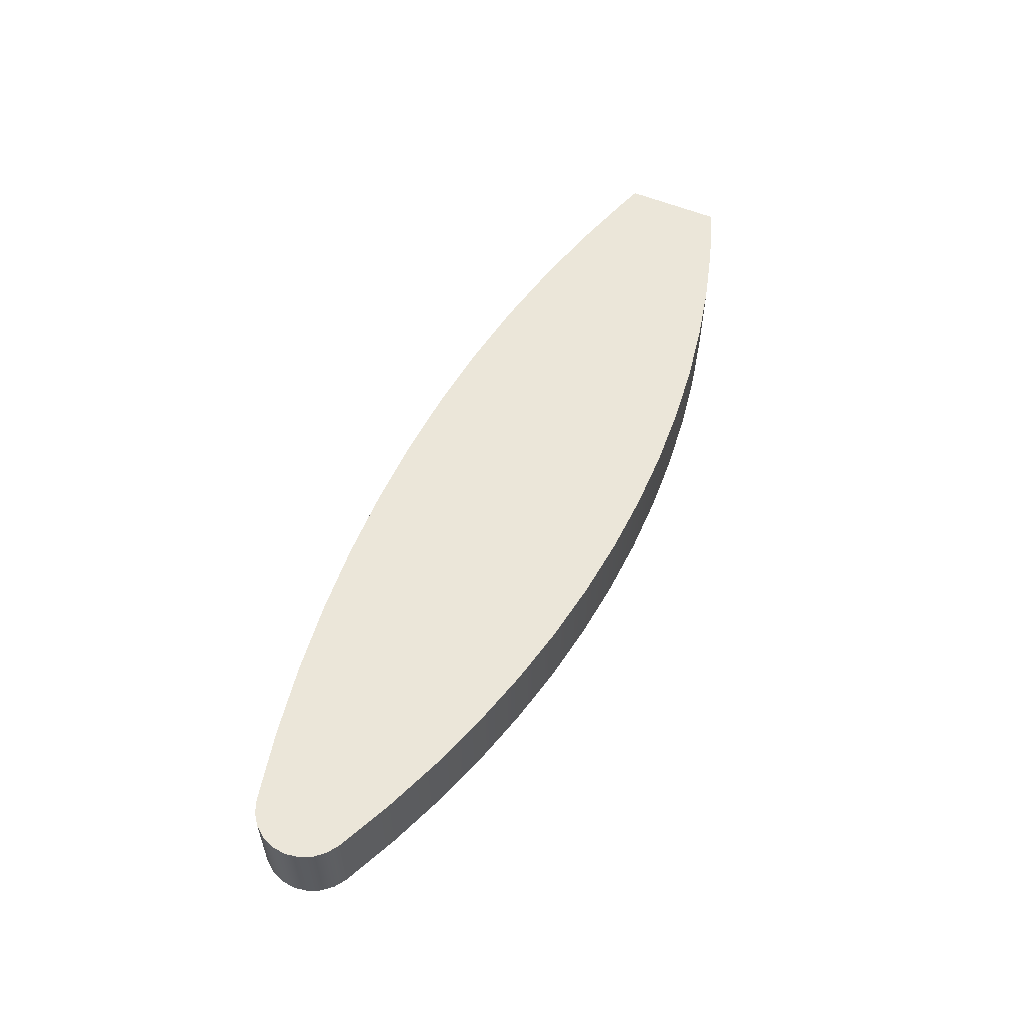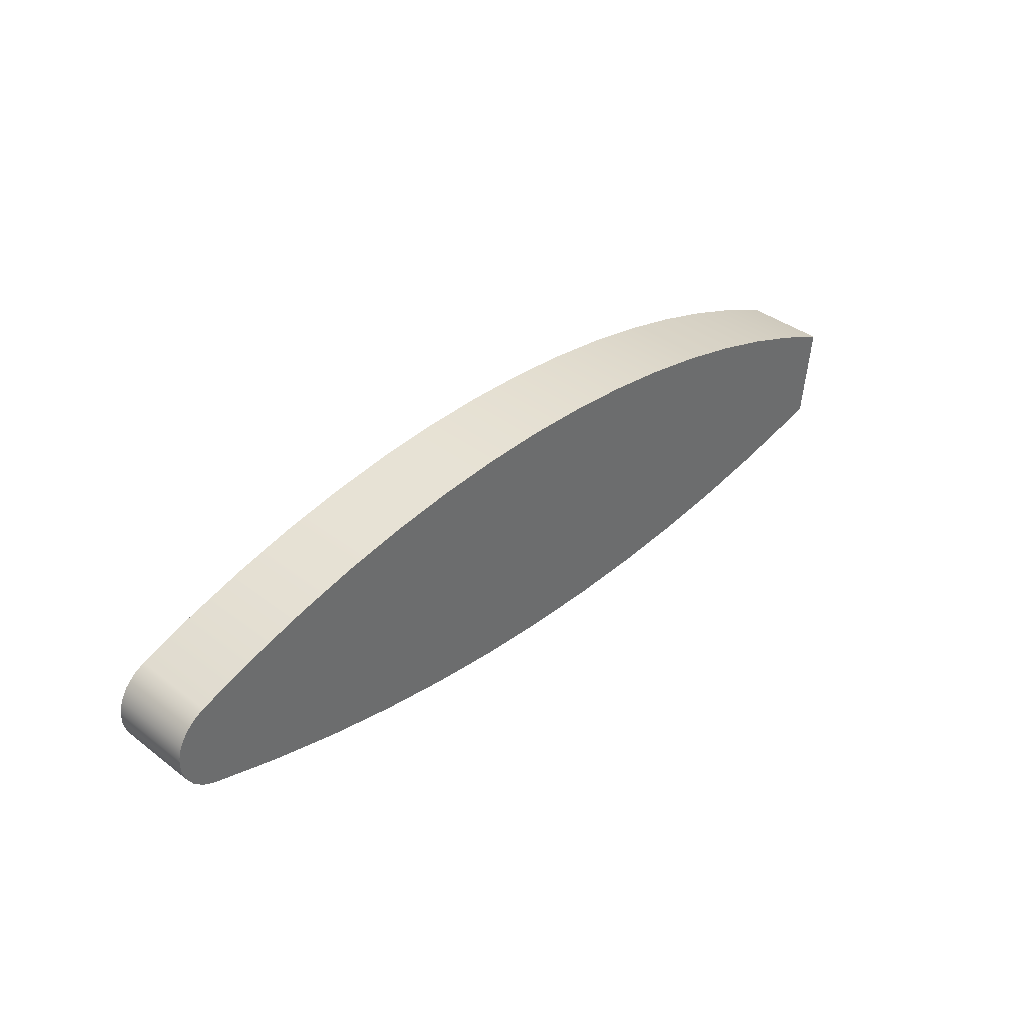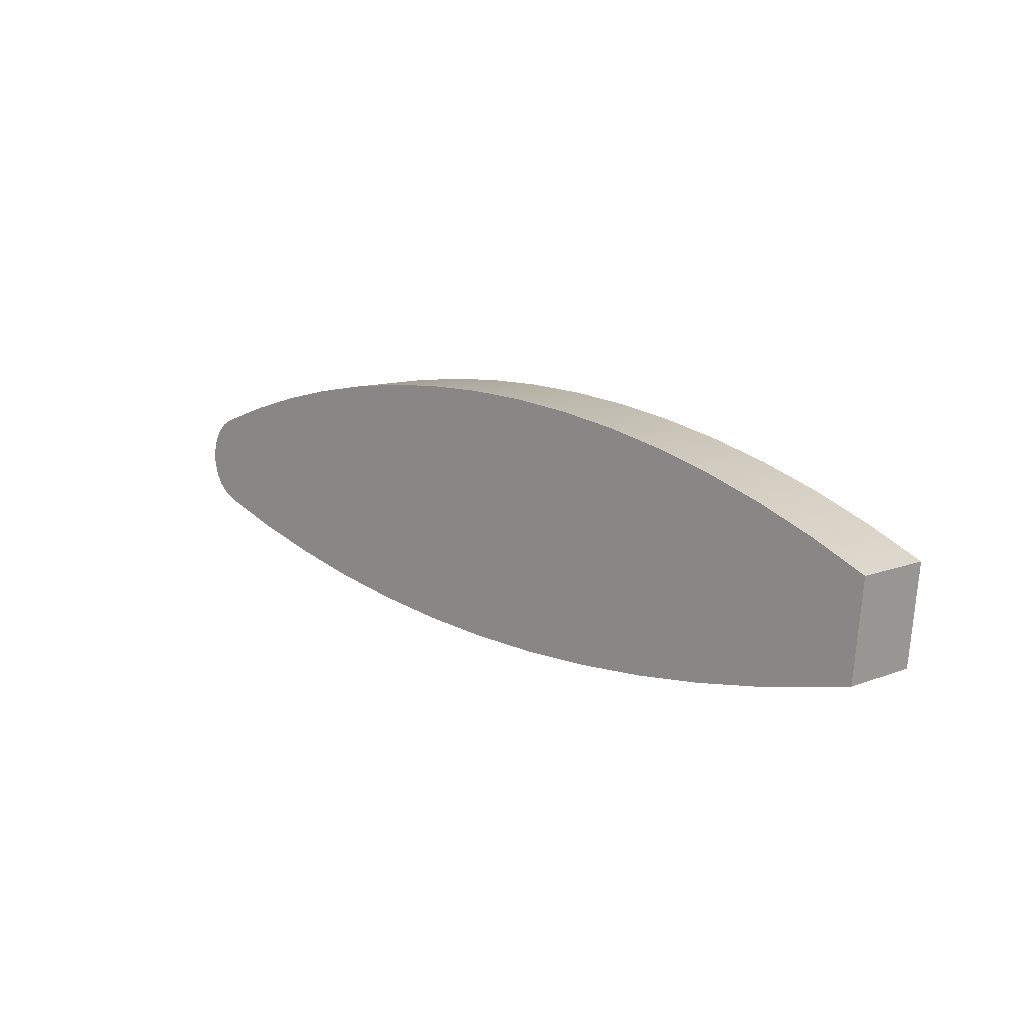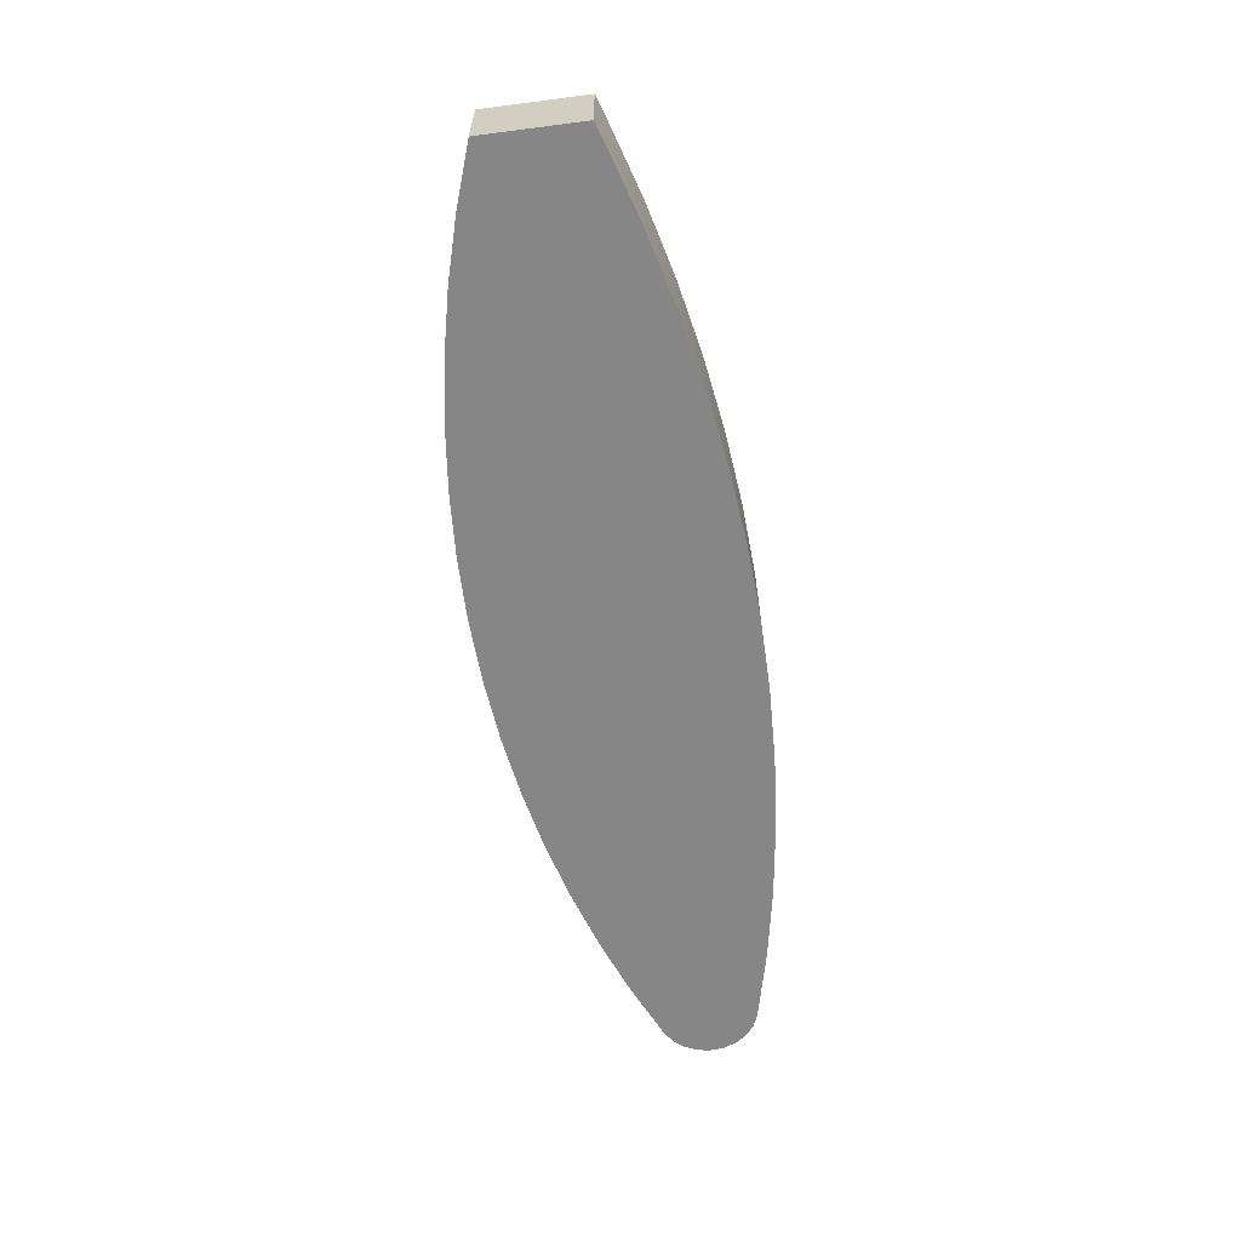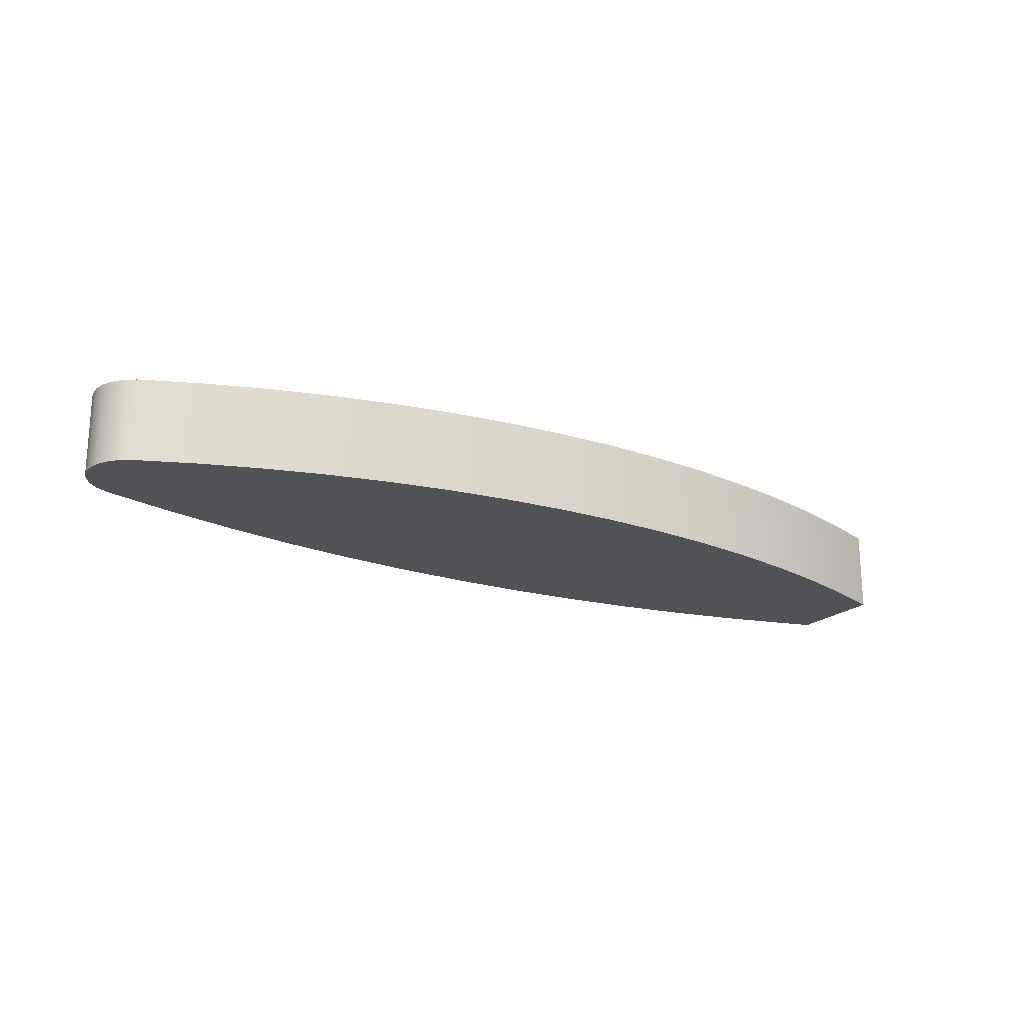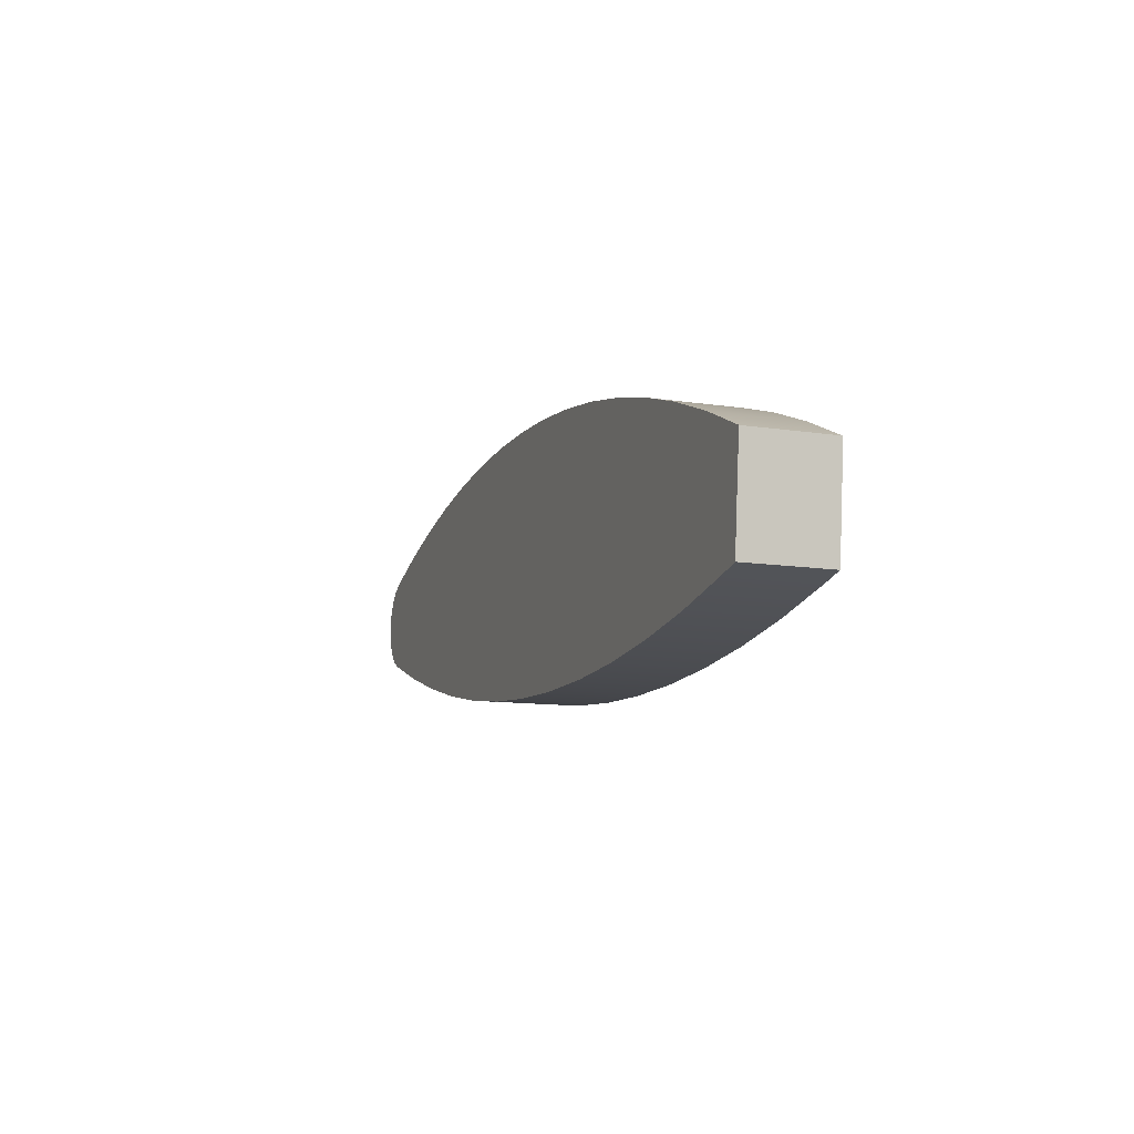
<metadata>
{"format":"obj","ext":"obj","renderer":"f3d","projection":"perspective","resolution":1024,"background":"white","views":[{"elev":56.0,"azim":119.5,"up":"+Z"},{"elev":39.1,"azim":133.5,"up":"+Y"},{"elev":10.4,"azim":-134.4,"up":"+Y"},{"elev":-62.1,"azim":-76.7,"up":"+Z"},{"elev":-20.7,"azim":152.8,"up":"+Z"},{"elev":-11.5,"azim":-110.4,"up":"+Y"}]}
</metadata>
<code>
v 3.009 1.385 0
v 2.904 1.42 0
v 2.798 1.449 0
v 2.69 1.473 0
v 2.581 1.491 0
v 2.472 1.503 0
v 2.362 1.509 0
v 2.252 1.509 0
v 2.141 1.503 0
v 2.032 1.492 0
v 1.923 1.474 0
v 1.815 1.451 0
v 1.709 1.422 0
v 1.604 1.387 0
v 1.502 1.347 0
v 1.401 1.301 0
v 1.401 1.301 0.15
v 1.502 1.347 0.15
v 1.604 1.387 0.15
v 1.709 1.422 0.15
v 1.815 1.451 0.15
v 1.923 1.474 0.15
v 2.032 1.492 0.15
v 2.141 1.503 0.15
v 2.252 1.509 0.15
v 2.362 1.509 0.15
v 2.472 1.503 0.15
v 2.581 1.491 0.15
v 2.69 1.473 0.15
v 2.798 1.449 0.15
v 2.904 1.42 0.15
v 3.009 1.385 0.15
v 3.009 1.217 0
v 3.03 1.228 0
v 3.048 1.245 0
v 3.06 1.265 0
v 3.067 1.289 0
v 3.067 1.313 0
v 3.06 1.336 0
v 3.048 1.357 0
v 3.03 1.373 0
v 3.009 1.385 0
v 3.009 1.385 0.15
v 3.03 1.373 0.15
v 3.048 1.357 0.15
v 3.06 1.336 0.15
v 3.067 1.313 0.15
v 3.067 1.289 0.15
v 3.06 1.265 0.15
v 3.048 1.245 0.15
v 3.03 1.228 0.15
v 3.009 1.217 0.15
v 1.463 1.116 0
v 1.591 1.09 0
v 1.72 1.071 0
v 1.851 1.057 0
v 1.981 1.05 0
v 2.112 1.05 0
v 2.243 1.055 0
v 2.373 1.067 0
v 2.503 1.085 0
v 2.632 1.109 0
v 2.759 1.139 0
v 2.885 1.175 0
v 3.009 1.217 0
v 3.009 1.217 0.15
v 2.885 1.175 0.15
v 2.759 1.139 0.15
v 2.632 1.109 0.15
v 2.503 1.085 0.15
v 2.373 1.067 0.15
v 2.243 1.055 0.15
v 2.112 1.05 0.15
v 1.981 1.05 0.15
v 1.851 1.057 0.15
v 1.72 1.071 0.15
v 1.591 1.09 0.15
v 1.463 1.116 0.15
v 1.419 1.125 0
v 1.463 1.116 0
v 1.463 1.116 0.15
v 1.419 1.125 0.15
v 1.401 1.301 0
v 1.419 1.125 0
v 1.419 1.125 0.15
v 1.401 1.301 0.15
v 1.401 1.301 0.15
v 1.419 1.125 0.15
v 1.463 1.116 0.15
v 1.591 1.09 0.15
v 1.72 1.071 0.15
v 1.851 1.057 0.15
v 1.981 1.05 0.15
v 2.112 1.05 0.15
v 2.243 1.055 0.15
v 2.373 1.067 0.15
v 2.503 1.085 0.15
v 2.632 1.109 0.15
v 2.759 1.139 0.15
v 2.885 1.175 0.15
v 3.009 1.217 0.15
v 3.03 1.228 0.15
v 3.048 1.245 0.15
v 3.06 1.265 0.15
v 3.067 1.289 0.15
v 3.067 1.313 0.15
v 3.06 1.336 0.15
v 3.048 1.357 0.15
v 3.03 1.373 0.15
v 3.009 1.385 0.15
v 2.904 1.42 0.15
v 2.798 1.449 0.15
v 2.69 1.473 0.15
v 2.581 1.491 0.15
v 2.472 1.503 0.15
v 2.362 1.509 0.15
v 2.252 1.509 0.15
v 2.141 1.503 0.15
v 2.032 1.492 0.15
v 1.923 1.474 0.15
v 1.815 1.451 0.15
v 1.709 1.422 0.15
v 1.604 1.387 0.15
v 1.502 1.347 0.15
v 1.419 1.125 0
v 1.401 1.301 0
v 1.502 1.347 0
v 1.604 1.387 0
v 1.709 1.422 0
v 1.815 1.451 0
v 1.923 1.474 0
v 2.032 1.492 0
v 2.141 1.503 0
v 2.252 1.509 0
v 2.362 1.509 0
v 2.472 1.503 0
v 2.581 1.491 0
v 2.69 1.473 0
v 2.798 1.449 0
v 2.904 1.42 0
v 3.009 1.385 0
v 3.03 1.373 0
v 3.048 1.357 0
v 3.06 1.336 0
v 3.067 1.313 0
v 3.067 1.289 0
v 3.06 1.265 0
v 3.048 1.245 0
v 3.03 1.228 0
v 3.009 1.217 0
v 2.885 1.175 0
v 2.759 1.139 0
v 2.632 1.109 0
v 2.503 1.085 0
v 2.373 1.067 0
v 2.243 1.055 0
v 2.112 1.05 0
v 1.981 1.05 0
v 1.851 1.057 0
v 1.72 1.071 0
v 1.591 1.09 0
v 1.463 1.116 0
g cade779e-e2ee-11ea-b5ec-54bf646e7e1f
f 32 1 31
f 31 1 2
f 31 2 3
f 31 3 30
f 30 3 4
f 30 4 29
f 29 4 5
f 29 5 28
f 28 5 6
f 28 6 27
f 27 6 7
f 27 7 26
f 26 7 8
f 26 8 25
f 25 8 9
f 25 9 24
f 24 9 10
f 24 10 23
f 23 10 11
f 23 11 22
f 22 11 12
f 22 12 21
f 21 12 13
f 21 13 20
f 20 13 14
f 20 14 19
f 19 14 15
f 19 15 18
f 18 15 17
f 17 15 16
g cade9edc-e2ee-11ea-a8da-54bf646e7e1f
f 52 33 51
f 51 33 34
f 51 34 50
f 50 34 35
f 50 35 49
f 49 35 36
f 49 36 48
f 48 36 37
f 48 37 47
f 47 37 38
f 47 38 46
f 46 38 39
f 46 39 45
f 45 39 40
f 45 40 44
f 44 40 41
f 44 41 43
f 43 41 42
g cadeecd8-e2ee-11ea-944b-54bf646e7e1f
f 78 53 77
f 77 53 54
f 77 54 76
f 76 54 55
f 76 55 75
f 75 55 56
f 75 56 74
f 74 56 57
f 74 57 73
f 73 57 58
f 73 58 72
f 72 58 59
f 72 59 71
f 71 59 60
f 71 60 70
f 70 60 61
f 70 61 69
f 69 61 62
f 69 62 68
f 68 62 63
f 68 63 67
f 67 63 64
f 67 64 66
f 66 64 65
g cadf140c-e2ee-11ea-8155-54bf646e7e1f
f 79 80 82
f 82 80 81
g cadf6228-e2ee-11ea-a579-54bf646e7e1f
f 83 84 86
f 86 84 85
g cadfb058-e2ee-11ea-aff5-54bf646e7e1f
f 87 88 124
f 124 88 123
f 123 88 122
f 122 88 121
f 121 88 120
f 120 88 99
f 120 99 119
f 119 99 118
f 118 99 117
f 117 99 116
f 116 99 115
f 115 99 114
f 114 99 113
f 113 99 112
f 112 99 100
f 112 100 111
f 111 100 110
f 110 100 101
f 110 101 105
f 105 101 104
f 104 101 103
f 103 101 102
f 99 88 98
f 98 88 89
f 98 89 90
f 98 90 97
f 97 90 91
f 97 91 96
f 96 91 92
f 96 92 95
f 95 92 93
f 95 93 94
f 105 106 110
f 110 106 107
f 110 107 108
f 108 109 110
g cae02580-e2ee-11ea-849b-54bf646e7e1f
f 126 127 125
f 125 127 128
f 125 128 129
f 129 130 125
f 125 130 131
f 125 131 132
f 125 132 152
f 152 132 133
f 152 133 134
f 134 135 152
f 152 135 136
f 152 136 137
f 137 138 152
f 152 138 139
f 152 139 151
f 151 139 140
f 151 140 150
f 150 140 147
f 150 147 148
f 140 141 147
f 147 141 146
f 146 141 145
f 145 141 144
f 144 141 143
f 143 141 142
f 148 149 150
f 152 153 125
f 125 153 162
f 162 153 161
f 161 153 154
f 161 154 160
f 160 154 155
f 160 155 159
f 159 155 156
f 159 156 158
f 158 156 157

</code>
